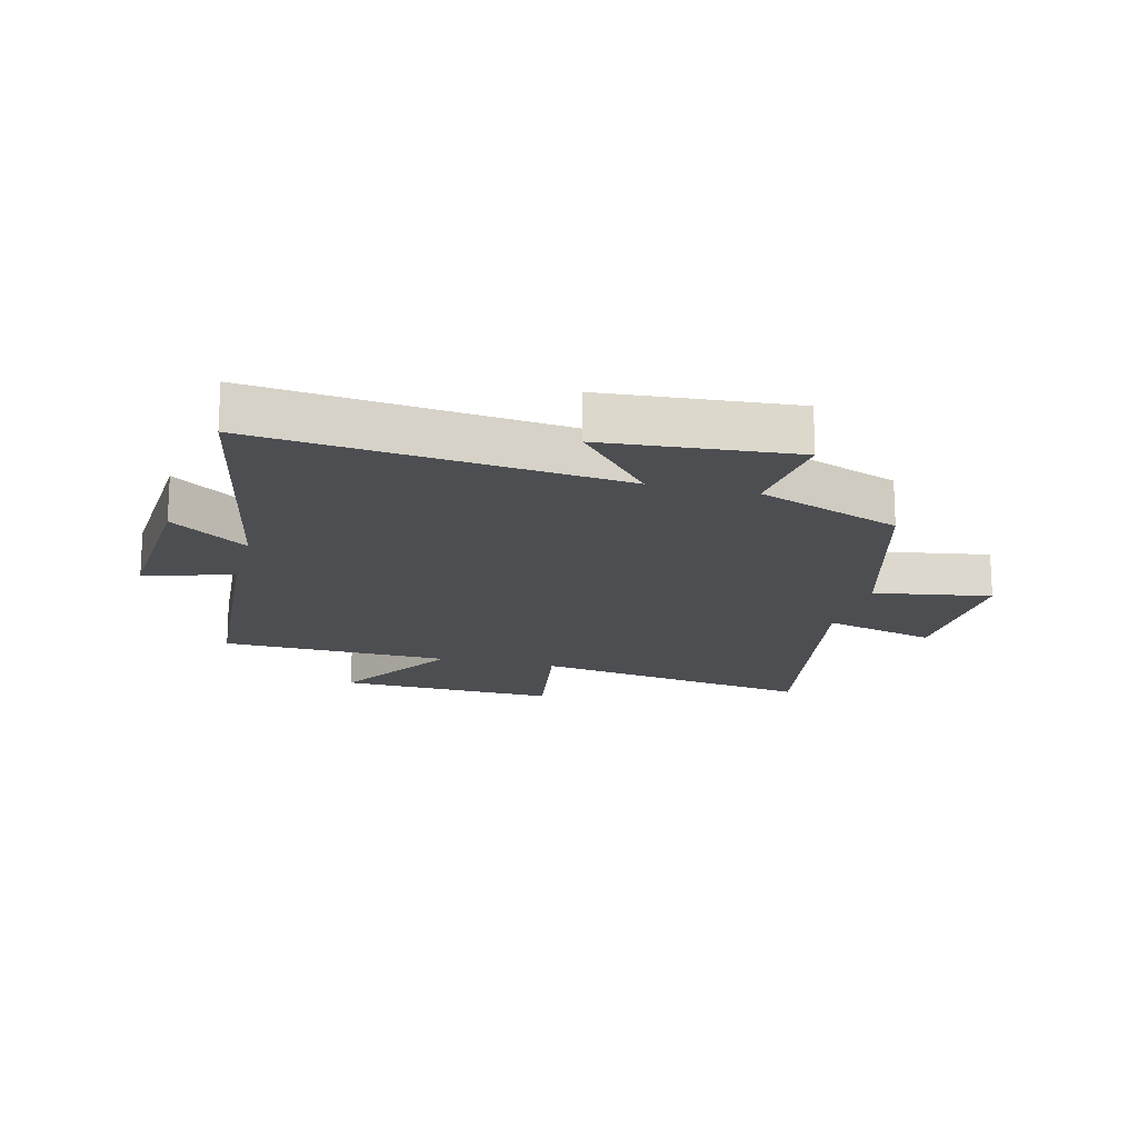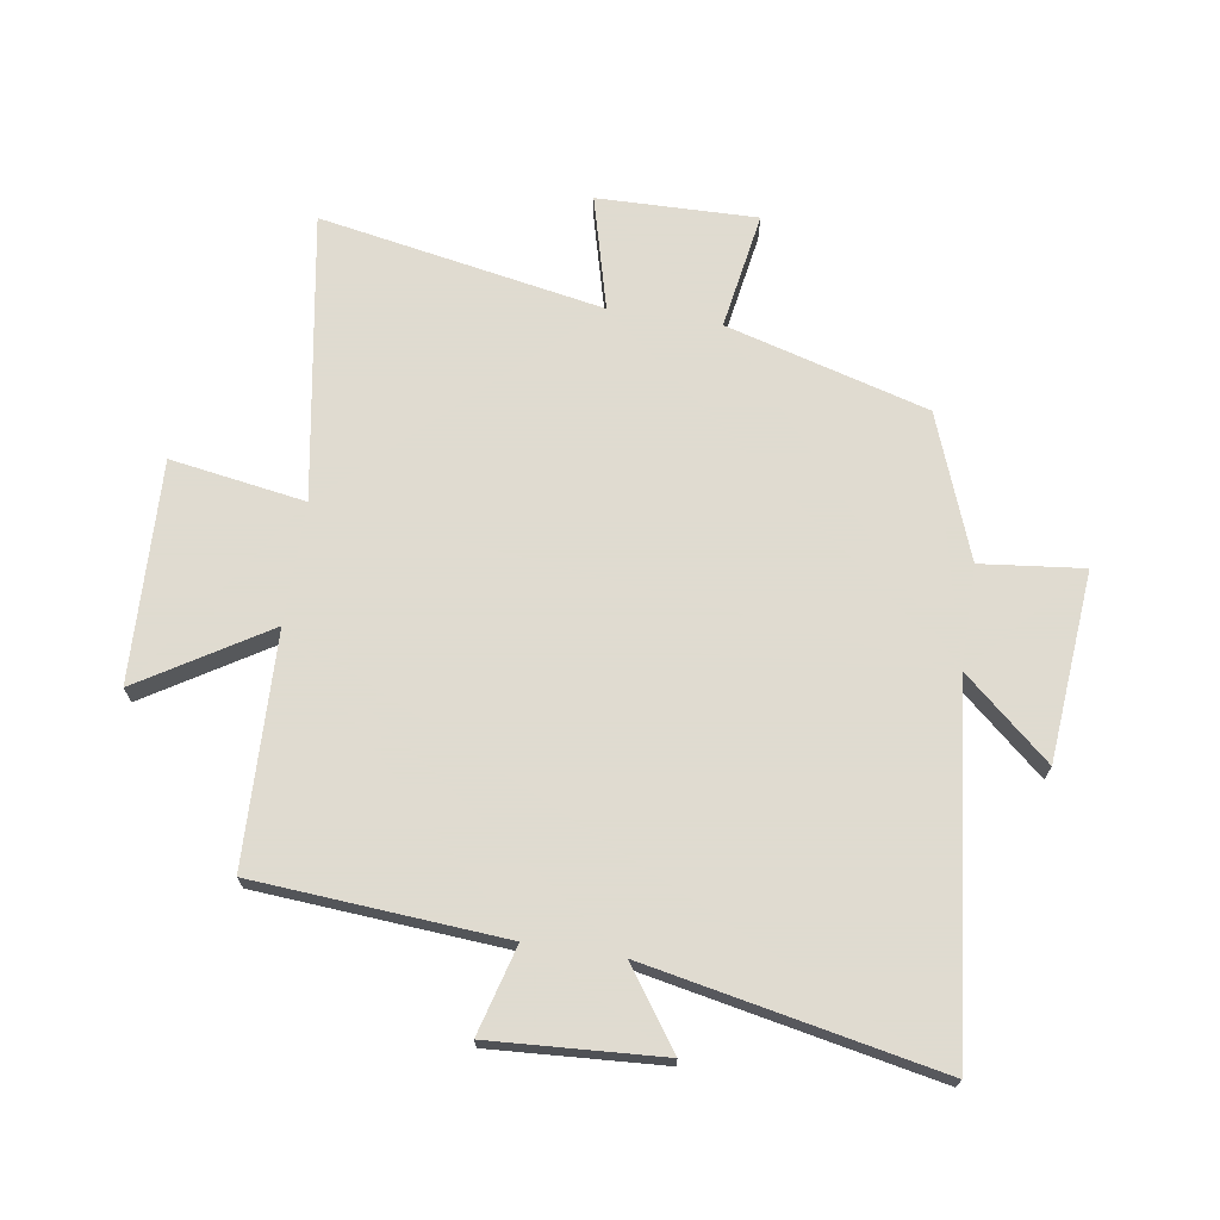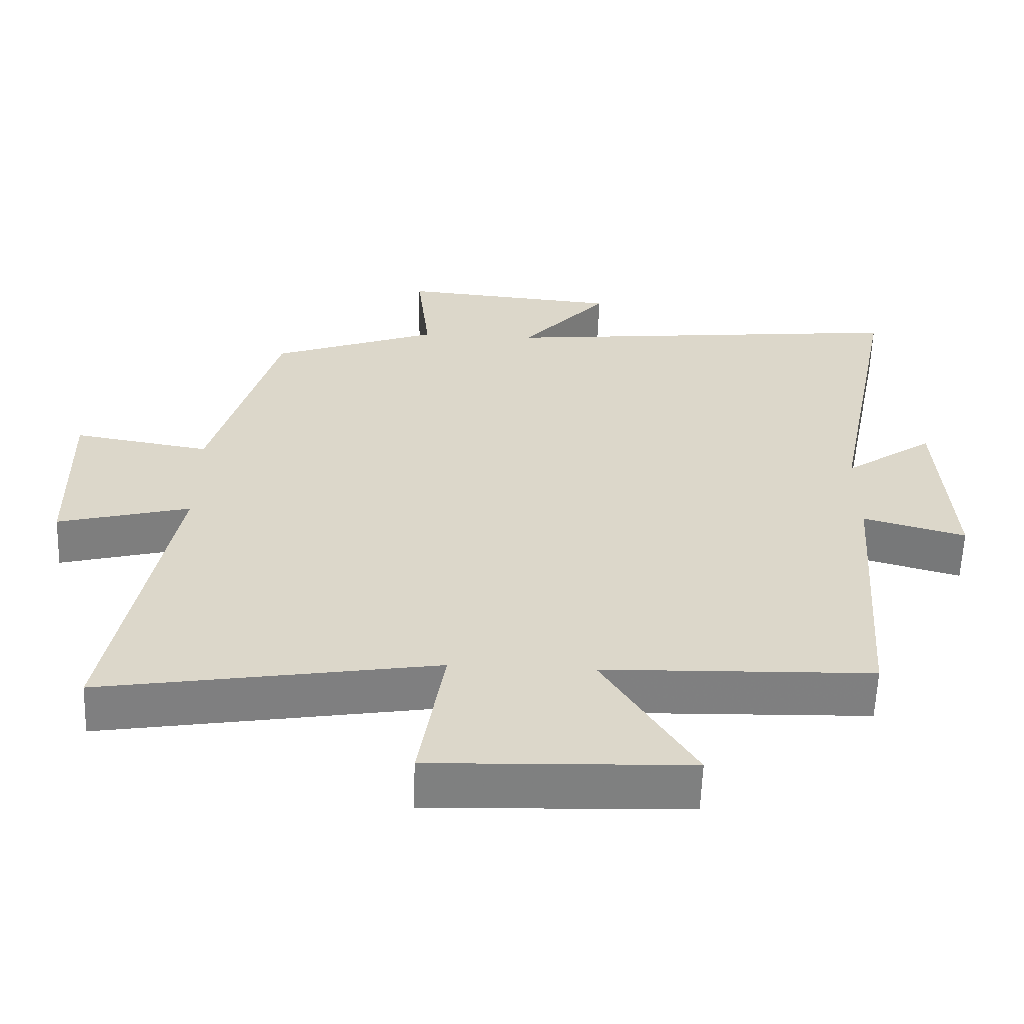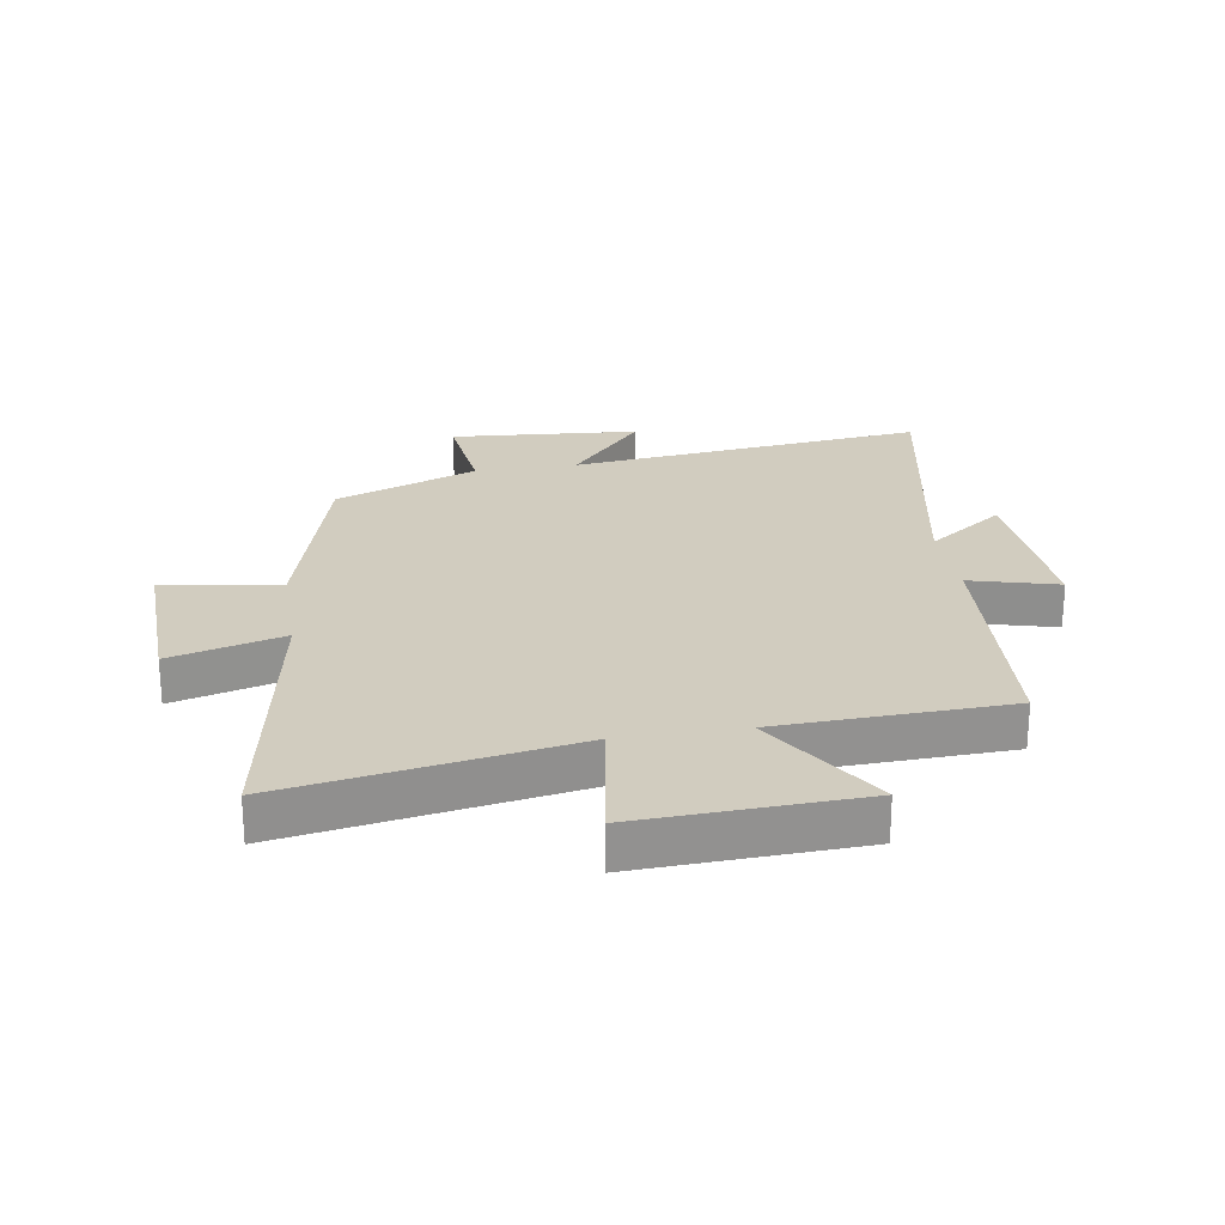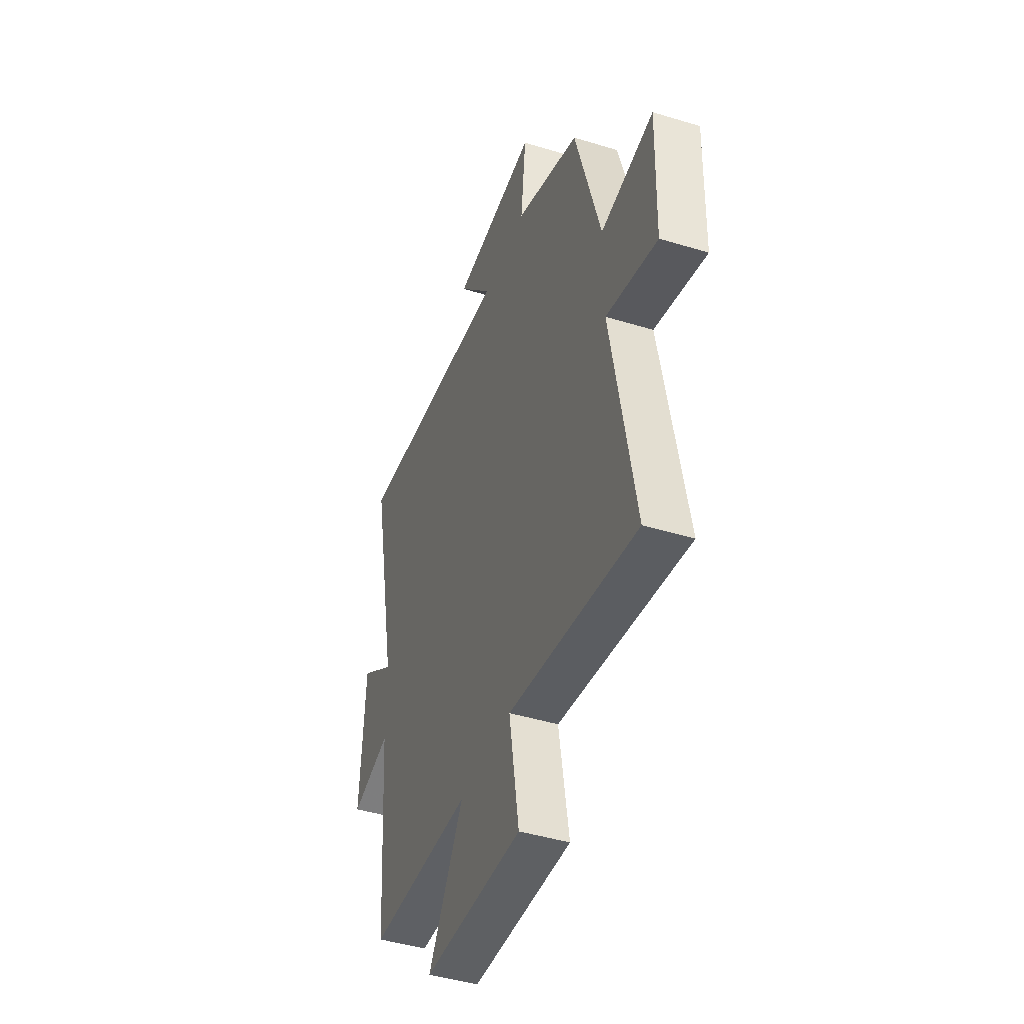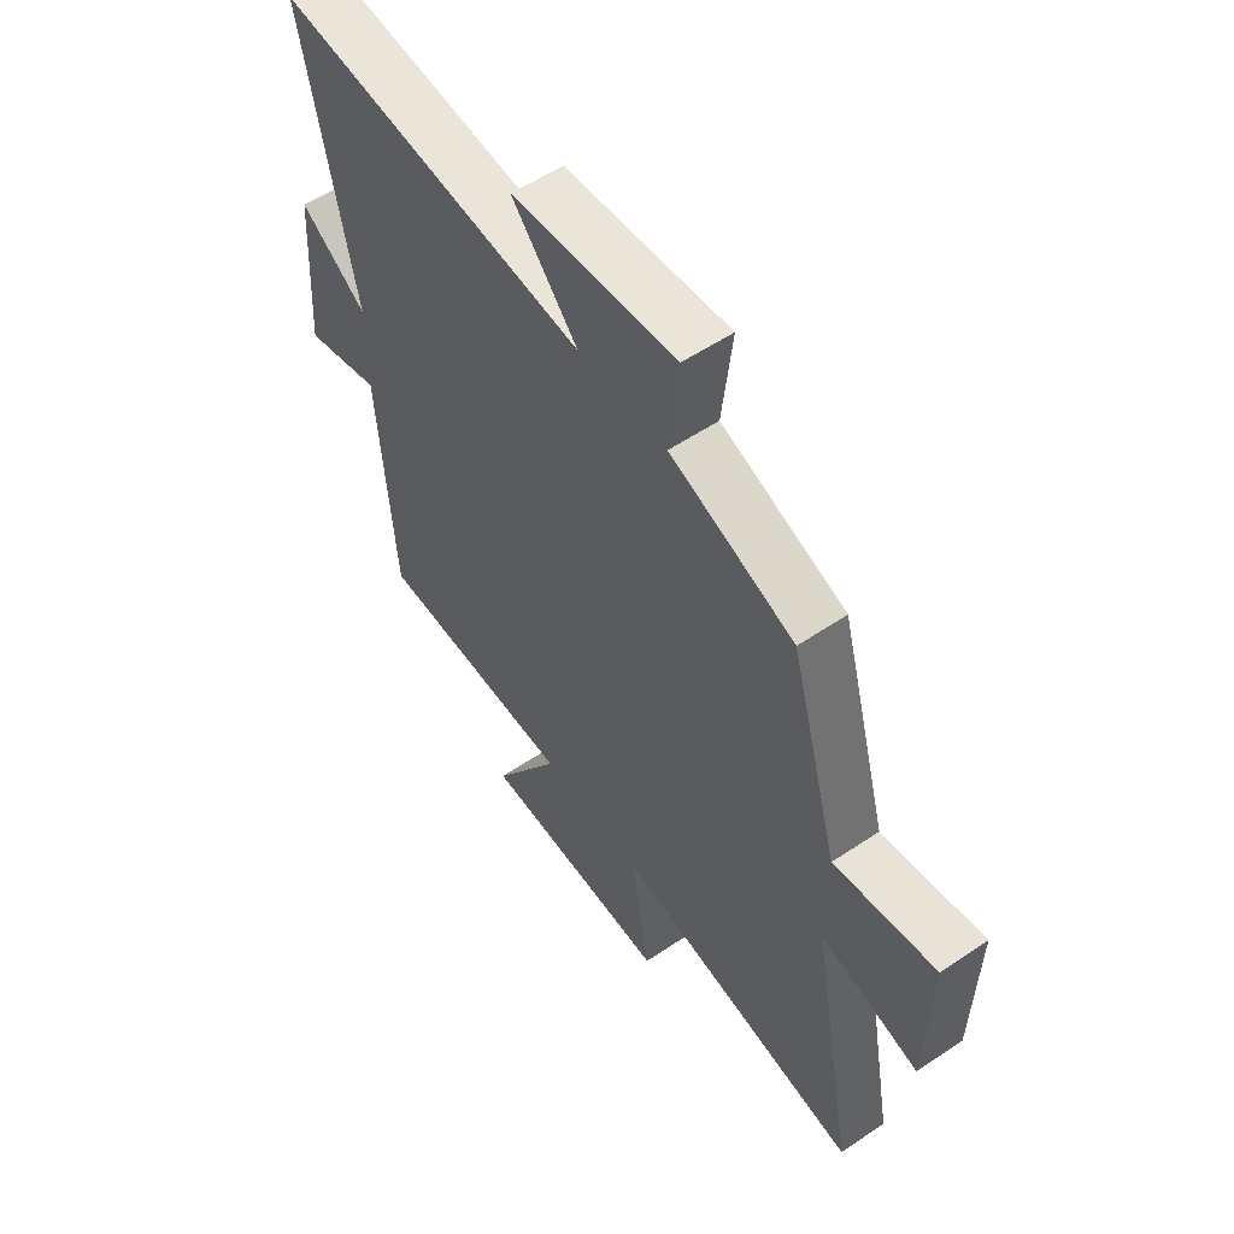
<metadata>
{"format":"obj","ext":"obj","renderer":"f3d","projection":"perspective","resolution":1024,"background":"white","views":[{"elev":-17.0,"azim":-14.2,"up":"+Y"},{"elev":70.2,"azim":-81.1,"up":"+Y"},{"elev":-59.8,"azim":177.9,"up":"+Z"},{"elev":24.2,"azim":170.6,"up":"+Y"},{"elev":-44.4,"azim":70.4,"up":"+Z"},{"elev":56.0,"azim":54.7,"up":"+Z"}]}
</metadata>
<code>
v -0.596 0.07 0.564
v -0.002 0.07 0.5
v -0.127 0.07 0.644
v 0.187 0.07 0.67
v 0.168 0.07 0.5
v 0.406 0.07 0.41
v 0.5 0.07 0.075
v 0.694 0.07 0.107
v 0.688 0.07 -0.157
v 0.5 0.07 -0.107
v 0.586 0.07 -0.579
v 0.112 0.07 -0.5
v 0.148 0.07 -0.724
v -0.218 0.07 -0.71
v -0.088 0.07 -0.5
v -0.47 0.07 -0.488
v -0.5 0.07 -0.074
v -0.646 0.07 -0.114
v -0.628 0.07 0.17
v -0.5 0.07 0.08
v -0.596 0 0.564
v -0.002 0 0.5
v -0.127 0 0.644
v 0.187 0 0.67
v 0.168 0 0.5
v 0.406 0 0.41
v 0.5 0 0.075
v 0.694 0 0.107
v 0.688 0 -0.157
v 0.5 0 -0.107
v 0.586 0 -0.579
v 0.112 0 -0.5
v 0.148 0 -0.724
v -0.218 0 -0.71
v -0.088 0 -0.5
v -0.47 0 -0.488
v -0.5 0 -0.074
v -0.646 0 -0.114
v -0.628 0 0.17
v -0.5 0 0.08
f 17 18 19 20
f 15 16 17 20
f 15 20 1 2
f 12 13 14 15
f 12 15 2
f 10 11 12 2
f 7 8 9 10
f 7 10 2
f 6 7 2
f 5 6 2
f 2 3 4 5
f 40 39 38 37
f 40 37 36 35
f 22 21 40 35
f 35 34 33 32
f 22 35 32
f 22 32 31 30
f 30 29 28 27
f 22 30 27
f 22 27 26
f 22 26 25
f 25 24 23 22
f 1 21 22 2
f 2 22 23 3
f 3 23 24 4
f 4 24 25 5
f 5 25 26 6
f 6 26 27 7
f 7 27 28 8
f 8 28 29 9
f 9 29 30 10
f 10 30 31 11
f 11 31 32 12
f 12 32 33 13
f 13 33 34 14
f 14 34 35 15
f 15 35 36 16
f 16 36 37 17
f 17 37 38 18
f 18 38 39 19
f 19 39 40 20
f 20 40 21 1

</code>
